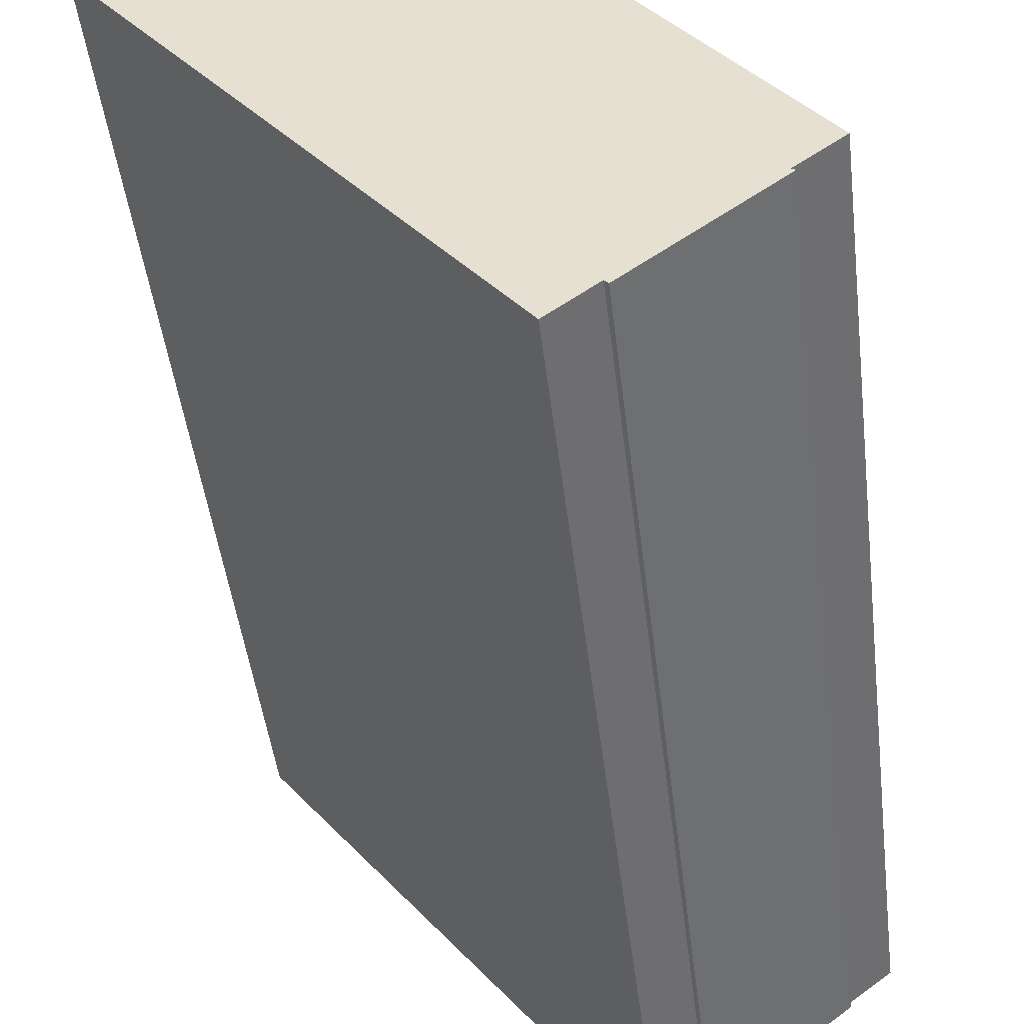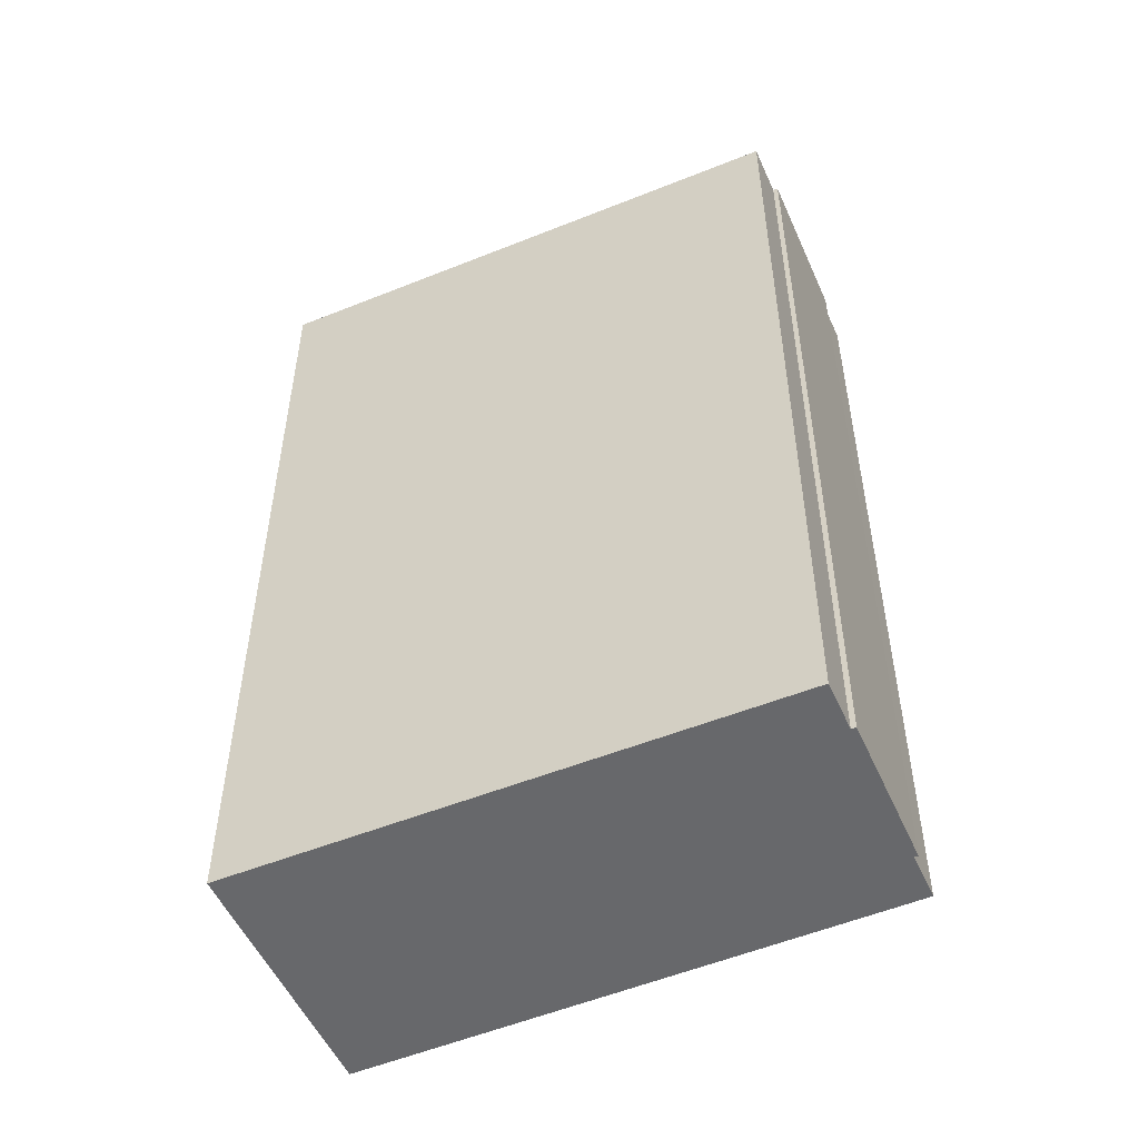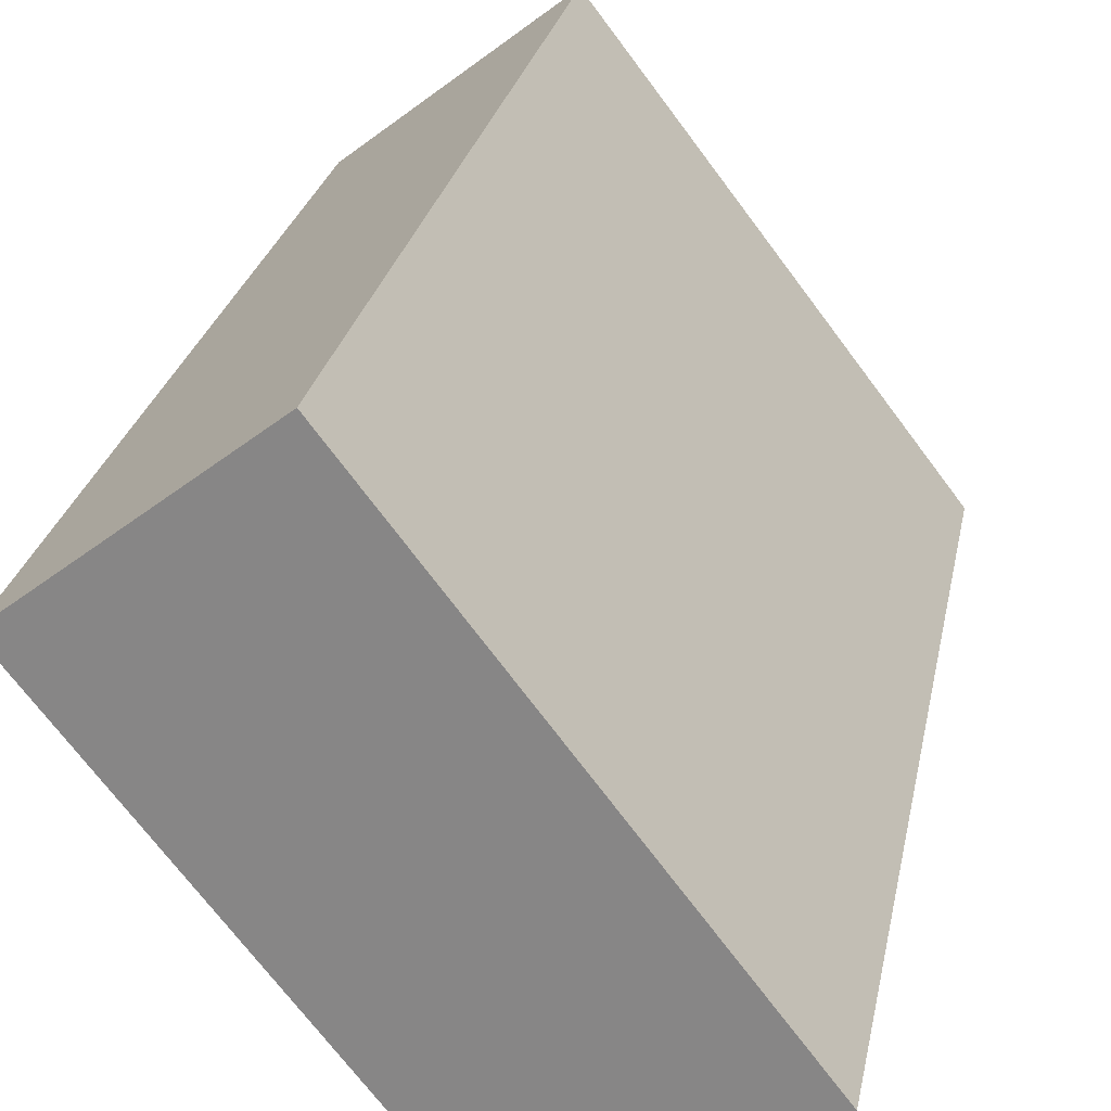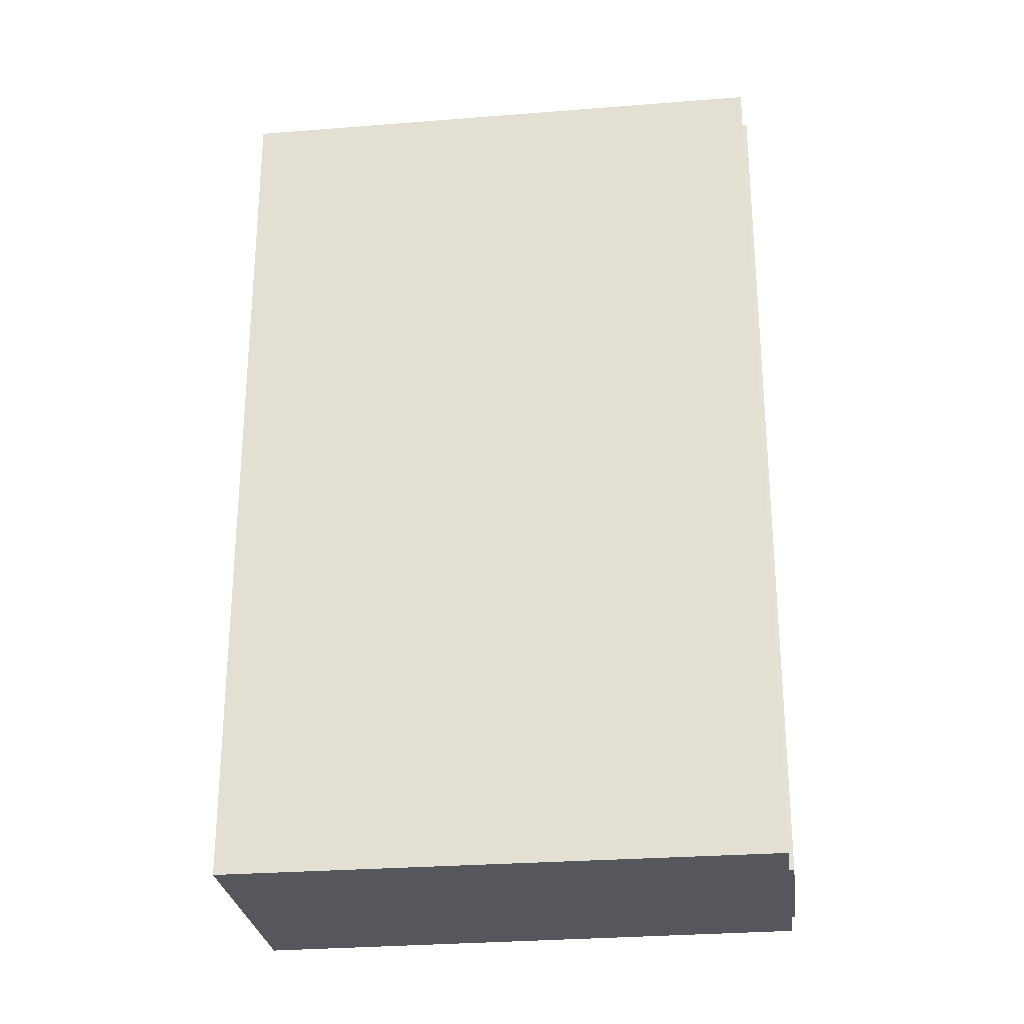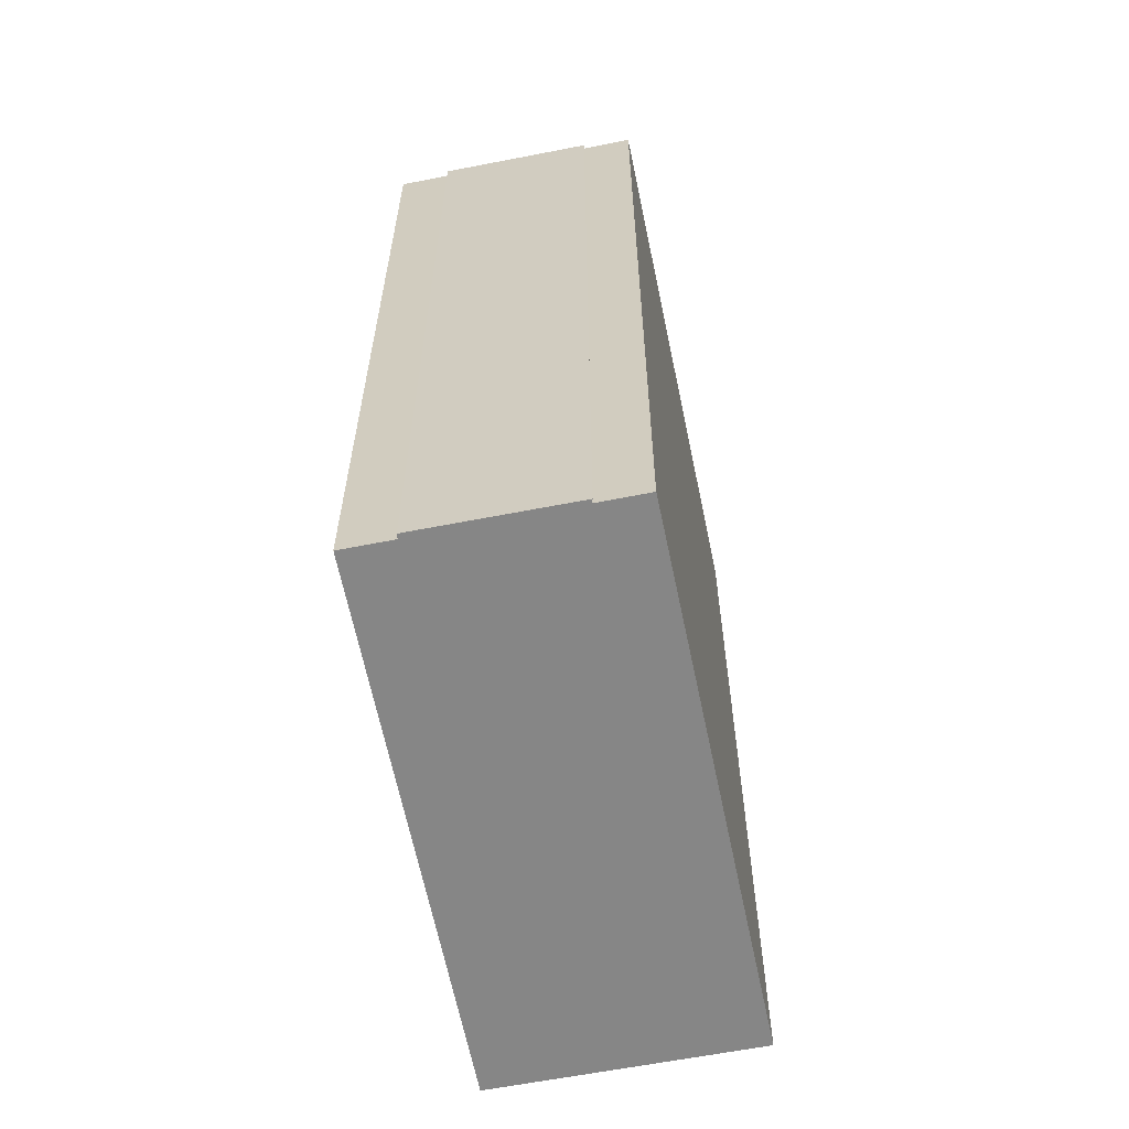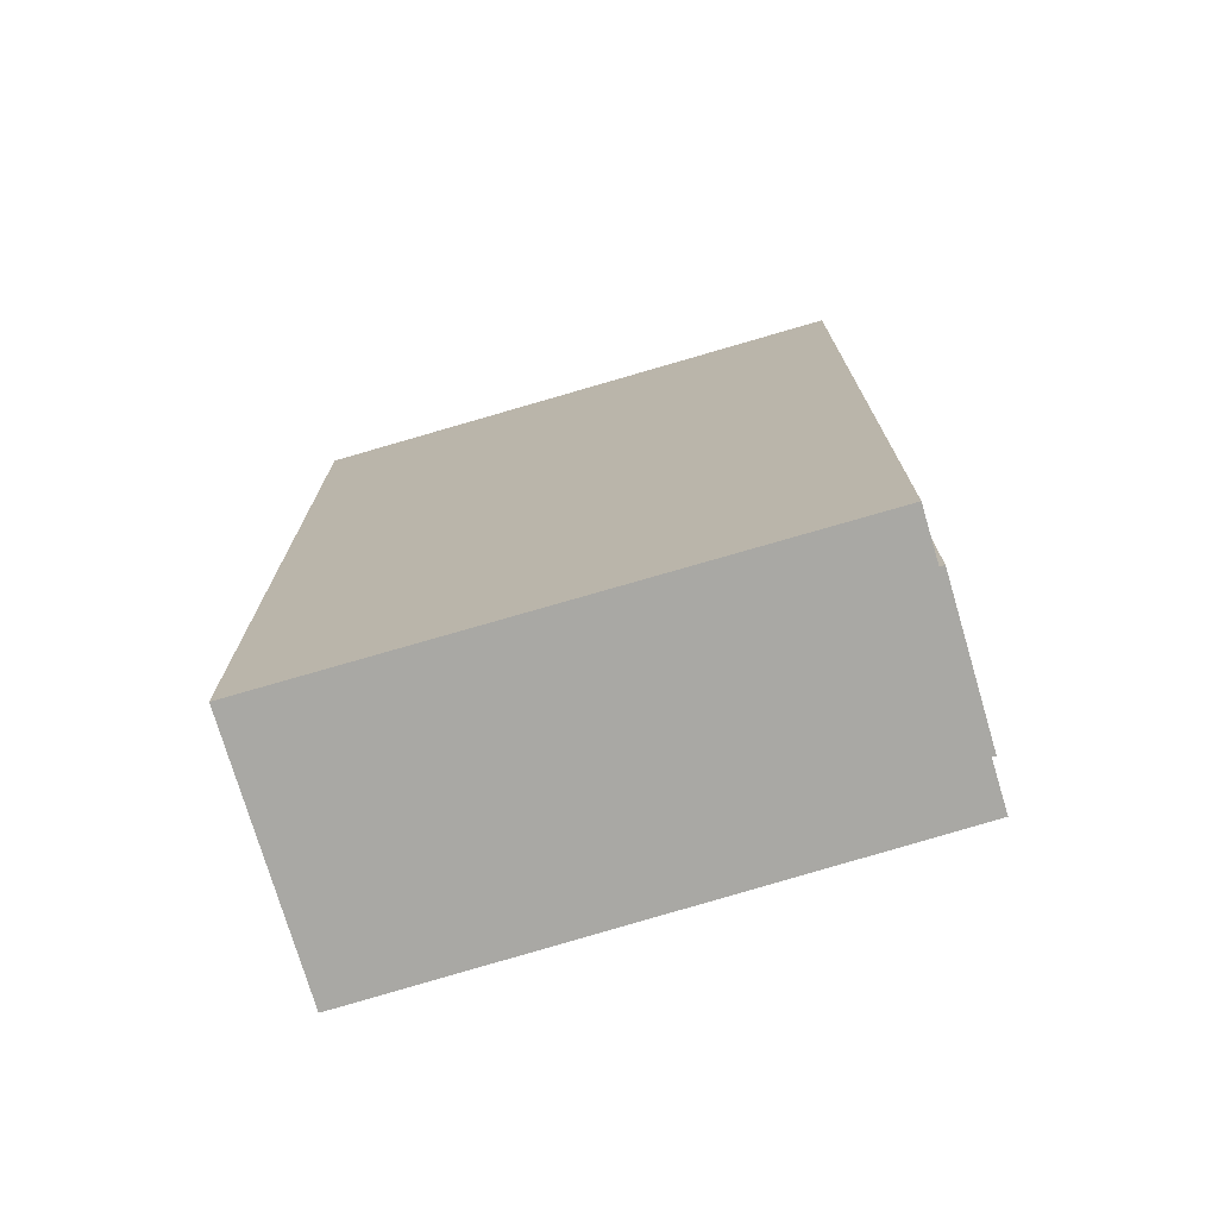
<metadata>
{"format":"obj","ext":"obj","renderer":"f3d","projection":"perspective","resolution":1024,"background":"white","views":[{"elev":-46.1,"azim":-173.2,"up":"+Z"},{"elev":-52.5,"azim":151.7,"up":"+Y"},{"elev":25.7,"azim":-169.2,"up":"+Z"},{"elev":-27.6,"azim":135.2,"up":"+Y"},{"elev":-62.2,"azim":-130.7,"up":"+Y"},{"elev":-74.9,"azim":144.5,"up":"+Y"}]}
</metadata>
<code>
v  1.209 29.43 -1.094
v  1.325 29.43 -1.027
v  5.249 29.43 -4.262
v  5.356 29.43 -4.14
v  17.99 29.43 9.129
v  6.704 29.43 -5.191
v  11.16 29.43 14.48
v  0 29.43 1.802e-15
v  9.545 29.43 12.43
v  11.13 29.43 14.5
v  1.209 6.699e-17 -1.094
v  1.325 6.289e-17 -1.027
v  0 0 0
v  11.13 -8.881e-16 14.5
v  9.545 -7.614e-16 12.43
v  6.704 3.179e-16 -5.191
v  5.356 2.535e-16 -4.14
v  5.249 2.61e-16 -4.262
v  17.99 -5.59e-16 9.129
v  11.16 -8.867e-16 14.48
g defaultobject
f 1 2 3
f 4 5 6
f 5 4 7
f 7 4 3
f 7 3 2
f 7 2 8
f 7 8 9
f 7 9 10
f 11 2 1
f 2 11 12
f 13 9 8
f 9 13 10
f 10 13 14
f 14 13 15
f 12 8 2
f 8 12 13
f 16 4 6
f 4 16 17
f 18 1 3
f 1 18 11
f 14 7 10
f 7 14 5
f 5 14 19
f 19 14 20
f 19 6 5
f 6 19 16
f 17 3 4
f 3 17 18
f 18 17 11
f 15 20 14
f 20 15 19
f 19 15 16
f 16 15 17
f 17 15 13
f 17 13 12
f 17 12 11

</code>
